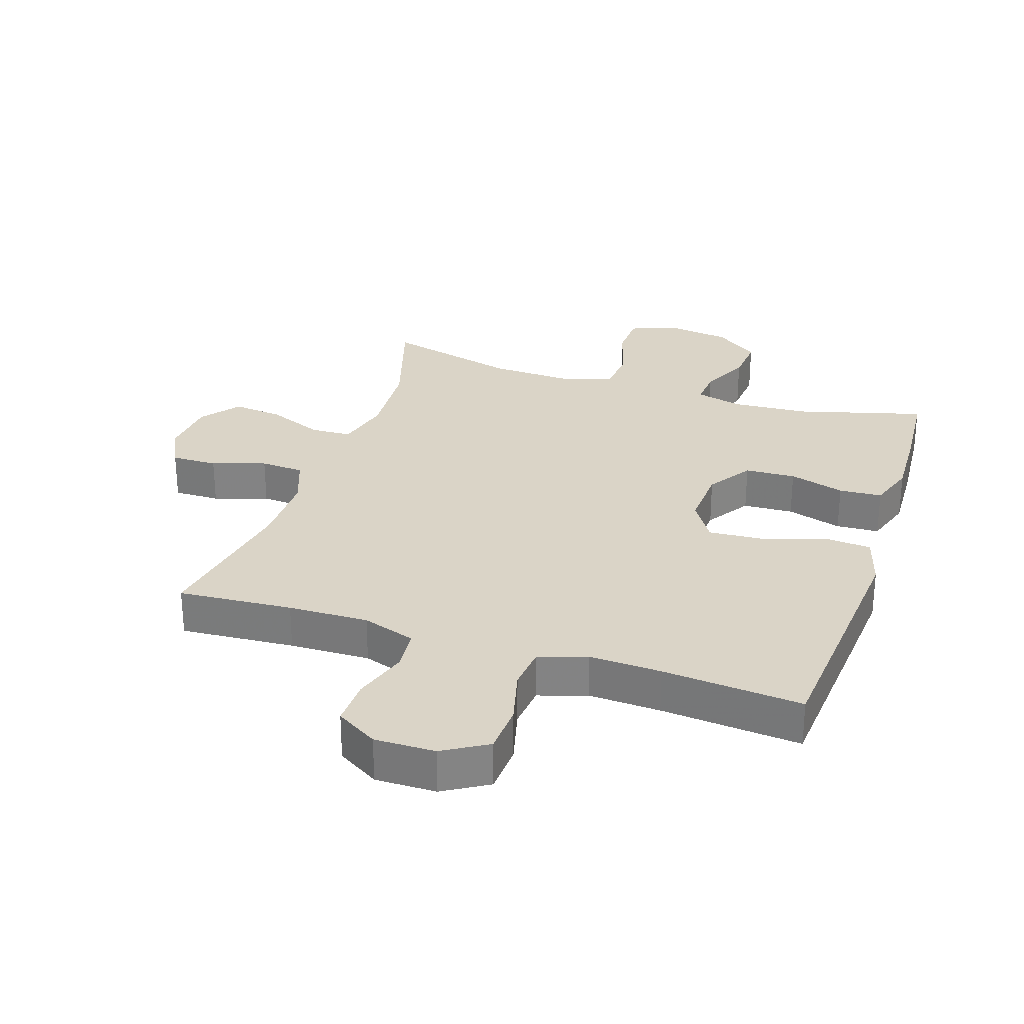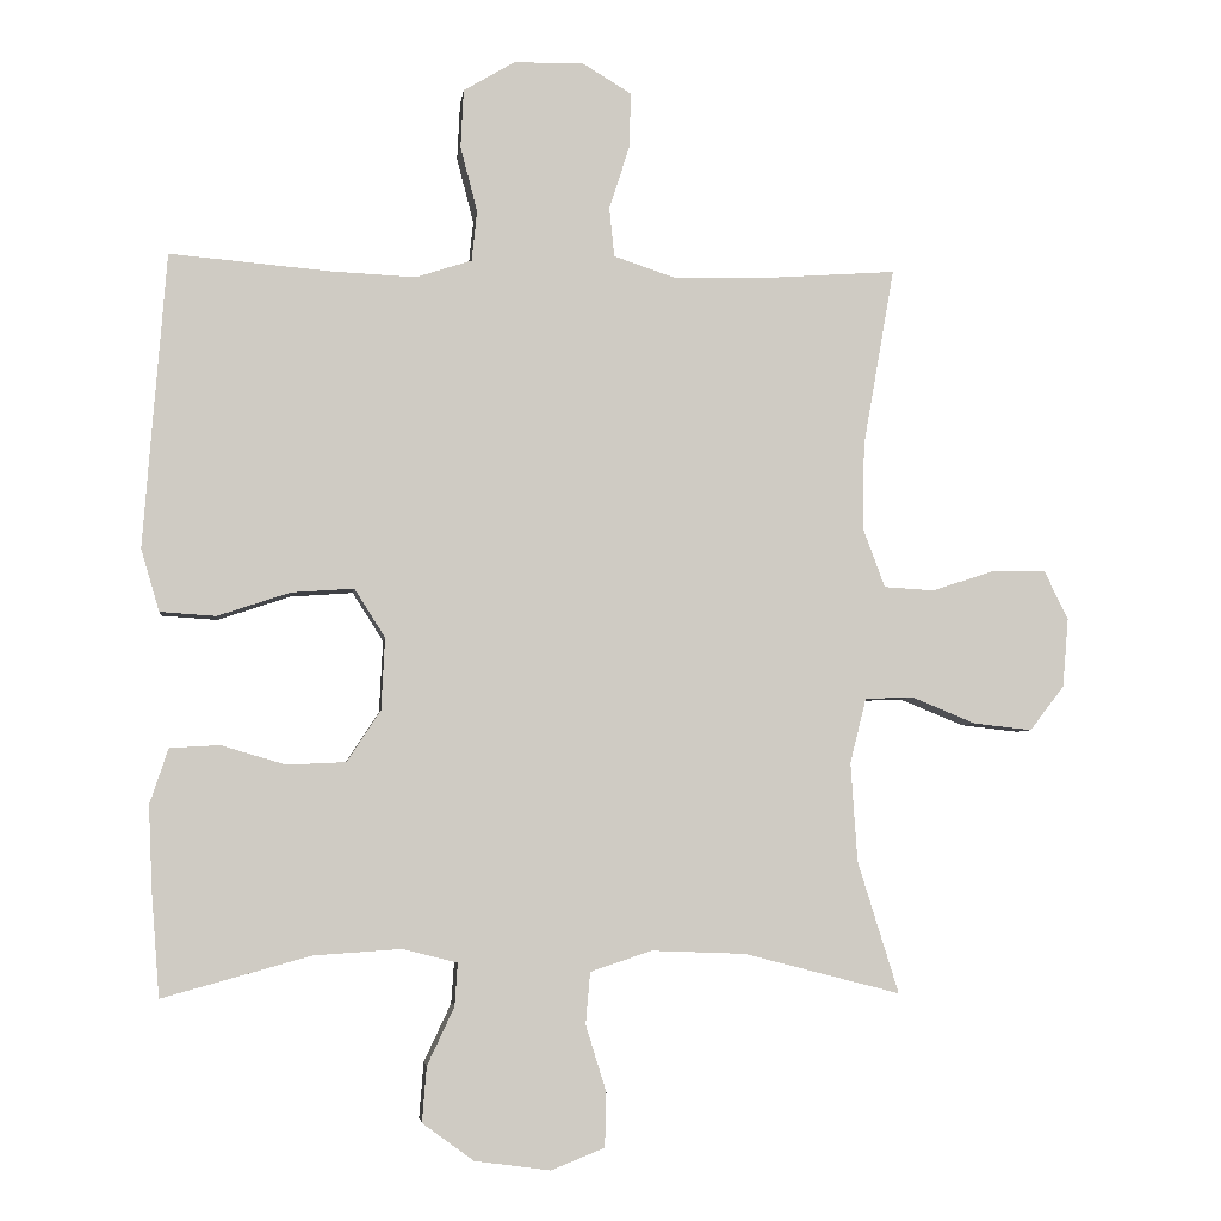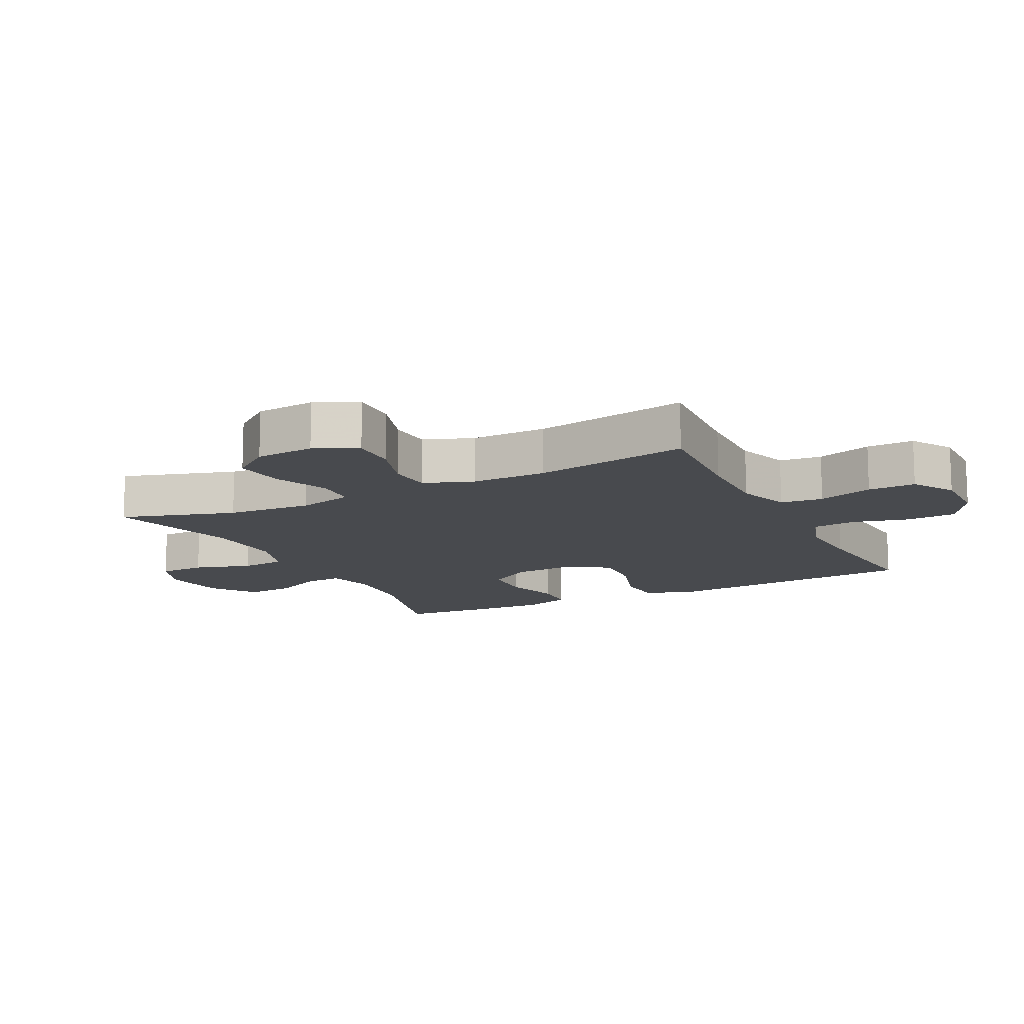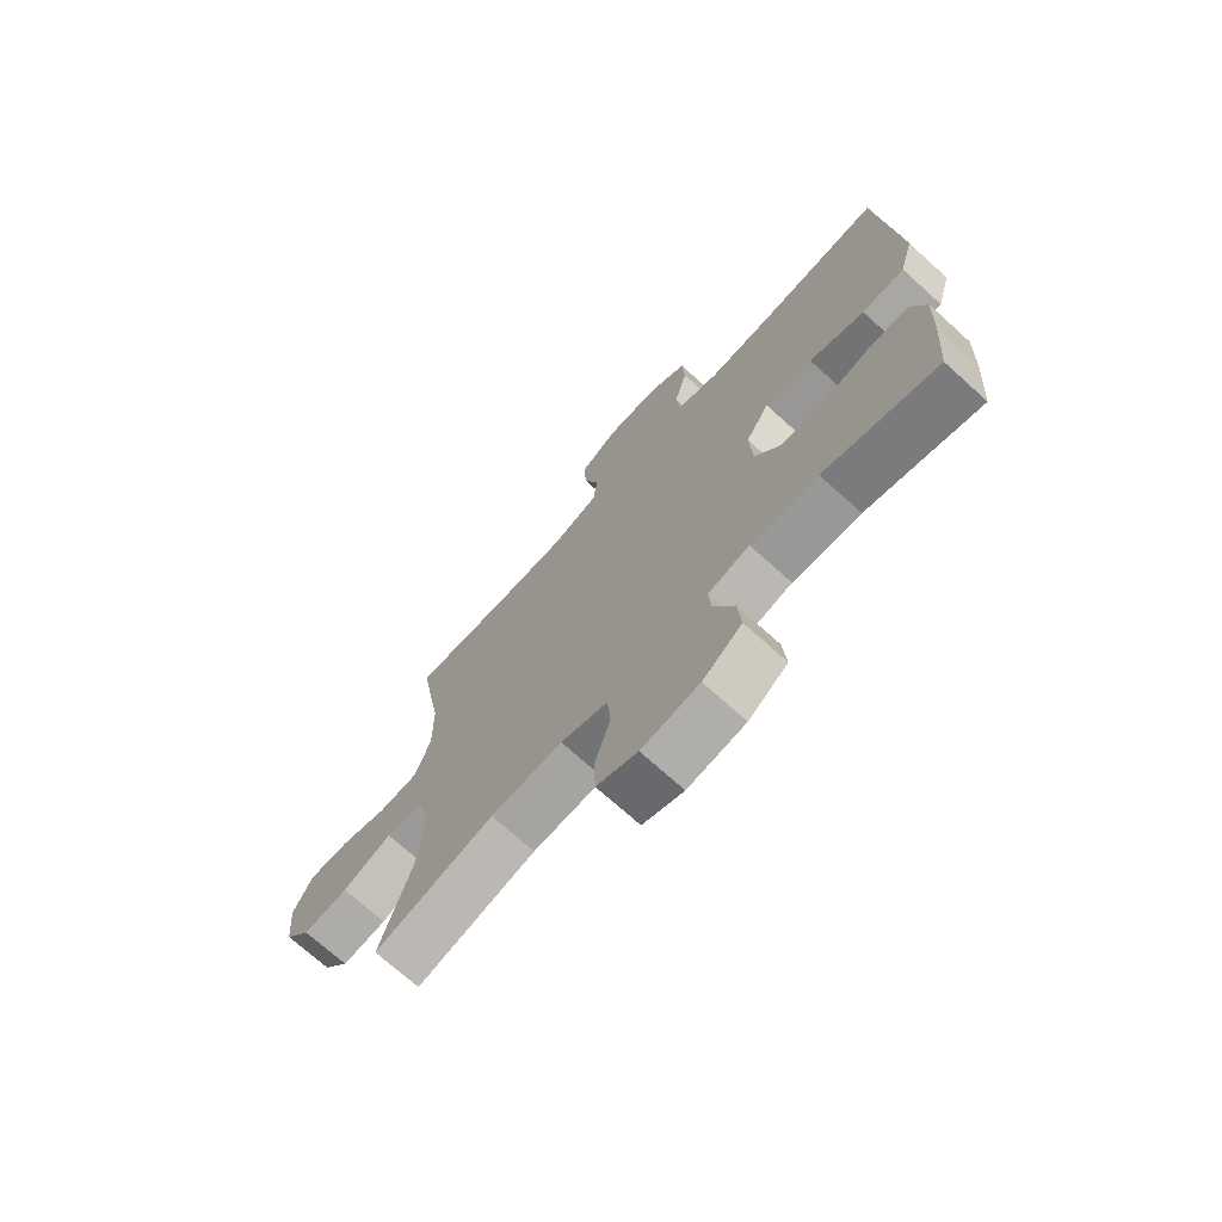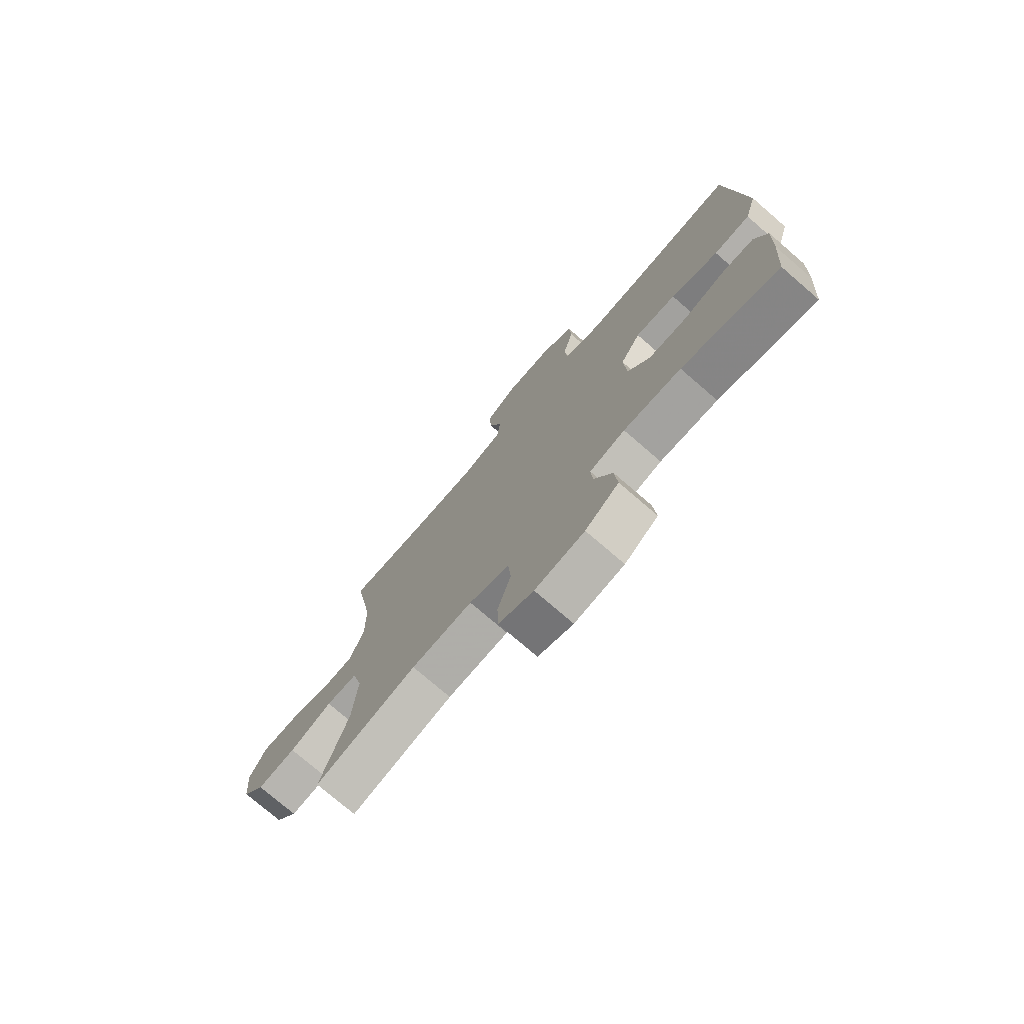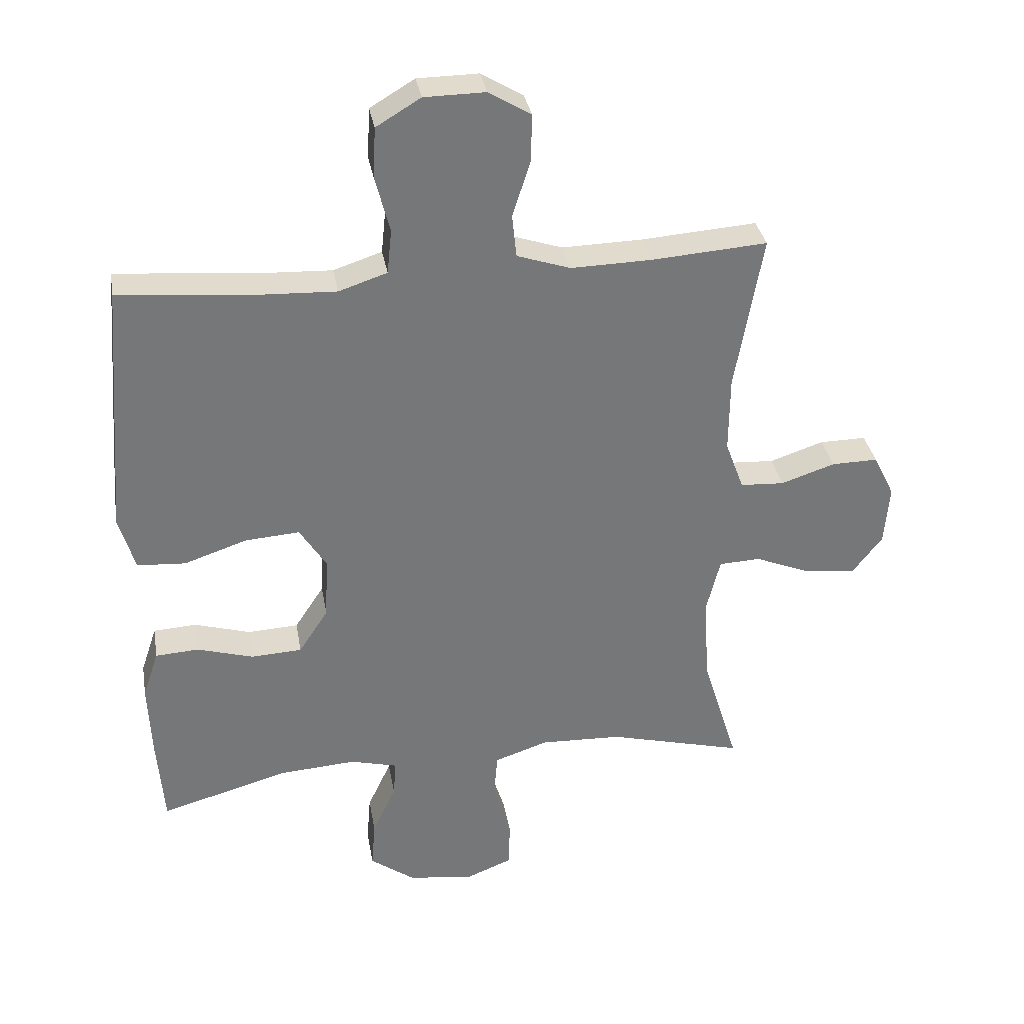
<metadata>
{"format":"obj","ext":"obj","renderer":"f3d","projection":"perspective","resolution":1024,"background":"white","views":[{"elev":28.9,"azim":18.3,"up":"+Y"},{"elev":-4.5,"azim":172.9,"up":"+Z"},{"elev":-13.0,"azim":-63.2,"up":"+Y"},{"elev":-71.7,"azim":47.9,"up":"+Z"},{"elev":-75.6,"azim":49.2,"up":"+Z"},{"elev":33.4,"azim":170.2,"up":"+Z"}]}
</metadata>
<code>
v -0.5 0.07 0.5
v -0.319 0.07 0.487
v -0.192 0.07 0.484
v -0.108 0.07 0.512
v -0.101 0.07 0.579
v -0.129 0.07 0.666
v -0.131 0.07 0.741
v -0.065 0.07 0.781
v 0.031 0.07 0.78
v 0.101 0.07 0.738
v 0.105 0.07 0.659
v 0.082 0.07 0.57
v 0.089 0.07 0.501
v 0.165 0.07 0.476
v 0.279 0.07 0.481
v 0.5 0.07 0.5
v 0.521 0.07 0.231
v 0.531 0.07 0.099
v 0.506 0.07 0.014
v 0.43 0.07 0.009
v 0.331 0.07 0.042
v 0.246 0.07 0.048
v 0.204 0.07 -0.018
v 0.209 0.07 -0.116
v 0.255 0.07 -0.186
v 0.335 0.07 -0.19
v 0.423 0.07 -0.164
v 0.491 0.07 -0.168
v 0.516 0.07 -0.243
v 0.511 0.07 -0.358
v 0.5 0.07 -0.5
v 0.298 0.07 -0.444
v 0.178 0.07 -0.436
v 0.104 0.07 -0.455
v 0.108 0.07 -0.513
v 0.145 0.07 -0.592
v 0.151 0.07 -0.667
v 0.081 0.07 -0.718
v -0.022 0.07 -0.732
v -0.095 0.07 -0.703
v -0.097 0.07 -0.629
v -0.069 0.07 -0.539
v -0.075 0.07 -0.468
v -0.159 0.07 -0.44
v -0.287 0.07 -0.445
v -0.5 0.07 -0.5
v -0.444 0.07 -0.32
v -0.435 0.07 -0.185
v -0.457 0.07 -0.097
v -0.522 0.07 -0.094
v -0.61 0.07 -0.13
v -0.69 0.07 -0.139
v -0.737 0.07 -0.078
v -0.745 0.07 0.016
v -0.712 0.07 0.083
v -0.639 0.07 0.082
v -0.554 0.07 0.054
v -0.485 0.07 0.058
v -0.456 0.07 0.136
v -0.457 0.07 0.255
v -0.5 0 0.5
v -0.319 0 0.487
v -0.192 0 0.484
v -0.108 0 0.512
v -0.101 0 0.579
v -0.129 0 0.666
v -0.131 0 0.741
v -0.065 0 0.781
v 0.031 0 0.78
v 0.101 0 0.738
v 0.105 0 0.659
v 0.082 0 0.57
v 0.089 0 0.501
v 0.165 0 0.476
v 0.279 0 0.481
v 0.5 0 0.5
v 0.521 0 0.231
v 0.531 0 0.099
v 0.506 0 0.014
v 0.43 0 0.009
v 0.331 0 0.042
v 0.246 0 0.048
v 0.204 0 -0.018
v 0.209 0 -0.116
v 0.255 0 -0.186
v 0.335 0 -0.19
v 0.423 0 -0.164
v 0.491 0 -0.168
v 0.516 0 -0.243
v 0.511 0 -0.358
v 0.5 0 -0.5
v 0.298 0 -0.444
v 0.178 0 -0.436
v 0.104 0 -0.455
v 0.108 0 -0.513
v 0.145 0 -0.592
v 0.151 0 -0.667
v 0.081 0 -0.718
v -0.022 0 -0.732
v -0.095 0 -0.703
v -0.097 0 -0.629
v -0.069 0 -0.539
v -0.075 0 -0.468
v -0.159 0 -0.44
v -0.287 0 -0.445
v -0.5 0 -0.5
v -0.444 0 -0.32
v -0.435 0 -0.185
v -0.457 0 -0.097
v -0.522 0 -0.094
v -0.61 0 -0.13
v -0.69 0 -0.139
v -0.737 0 -0.078
v -0.745 0 0.016
v -0.712 0 0.083
v -0.639 0 0.082
v -0.554 0 0.054
v -0.485 0 0.058
v -0.456 0 0.136
v -0.457 0 0.255
f 54 55 56 57
f 54 57 58
f 53 54 58
f 50 51 52 53
f 49 50 53 58
f 48 49 58 59
f 45 46 47
f 44 45 47 48
f 43 44 48 59
f 39 40 41 42
f 39 42 43
f 38 39 43
f 35 36 37 38
f 34 35 38 43
f 33 34 43 59
f 29 30 31 32
f 26 27 28 29
f 25 26 29 32
f 24 25 32 33
f 18 19 20 21
f 18 21 22
f 15 16 17 18
f 14 15 18 22
f 13 14 22 23
f 9 10 11 12
f 9 12 13
f 8 9 13
f 5 6 7 8
f 4 5 8 13
f 3 4 13 23
f 60 1 2
f 24 33 59 60
f 23 24 60
f 2 3 23 60
f 117 116 115 114
f 118 117 114
f 118 114 113
f 113 112 111 110
f 118 113 110 109
f 119 118 109 108
f 107 106 105
f 108 107 105 104
f 119 108 104 103
f 102 101 100 99
f 103 102 99
f 103 99 98
f 98 97 96 95
f 103 98 95 94
f 119 103 94 93
f 92 91 90 89
f 89 88 87 86
f 92 89 86 85
f 93 92 85 84
f 81 80 79 78
f 82 81 78
f 78 77 76 75
f 82 78 75 74
f 83 82 74 73
f 72 71 70 69
f 73 72 69
f 73 69 68
f 68 67 66 65
f 73 68 65 64
f 83 73 64 63
f 62 61 120
f 120 119 93 84
f 120 84 83
f 120 83 63 62
f 1 61 62 2
f 2 62 63 3
f 3 63 64 4
f 4 64 65 5
f 5 65 66 6
f 6 66 67 7
f 7 67 68 8
f 8 68 69 9
f 9 69 70 10
f 10 70 71 11
f 11 71 72 12
f 12 72 73 13
f 13 73 74 14
f 14 74 75 15
f 15 75 76 16
f 16 76 77 17
f 17 77 78 18
f 18 78 79 19
f 19 79 80 20
f 20 80 81 21
f 21 81 82 22
f 22 82 83 23
f 23 83 84 24
f 24 84 85 25
f 25 85 86 26
f 26 86 87 27
f 27 87 88 28
f 28 88 89 29
f 29 89 90 30
f 30 90 91 31
f 31 91 92 32
f 32 92 93 33
f 33 93 94 34
f 34 94 95 35
f 35 95 96 36
f 36 96 97 37
f 37 97 98 38
f 38 98 99 39
f 39 99 100 40
f 40 100 101 41
f 41 101 102 42
f 42 102 103 43
f 43 103 104 44
f 44 104 105 45
f 45 105 106 46
f 46 106 107 47
f 47 107 108 48
f 48 108 109 49
f 49 109 110 50
f 50 110 111 51
f 51 111 112 52
f 52 112 113 53
f 53 113 114 54
f 54 114 115 55
f 55 115 116 56
f 56 116 117 57
f 57 117 118 58
f 58 118 119 59
f 59 119 120 60
f 60 120 61 1

</code>
